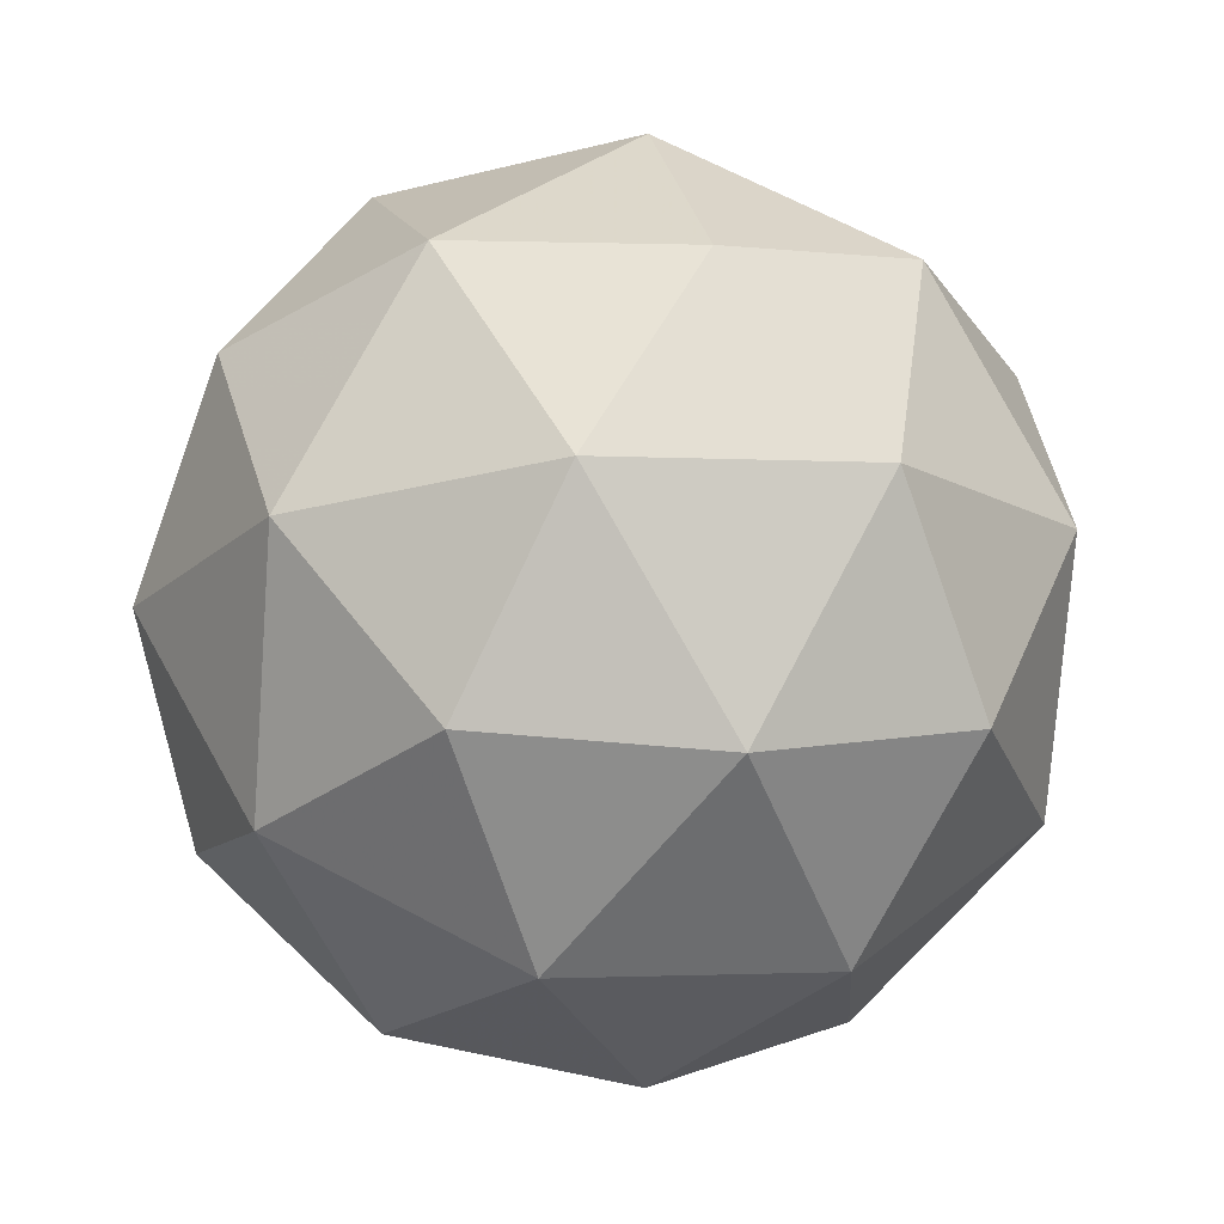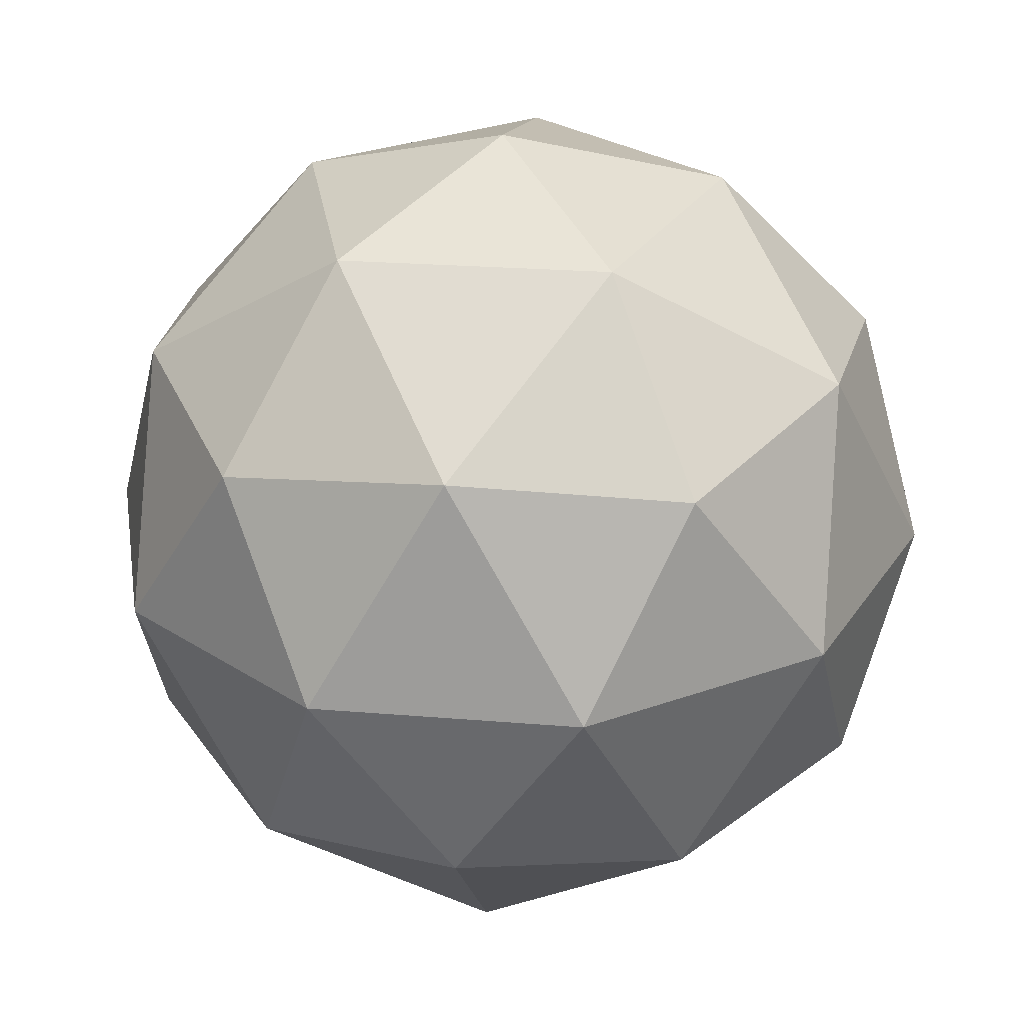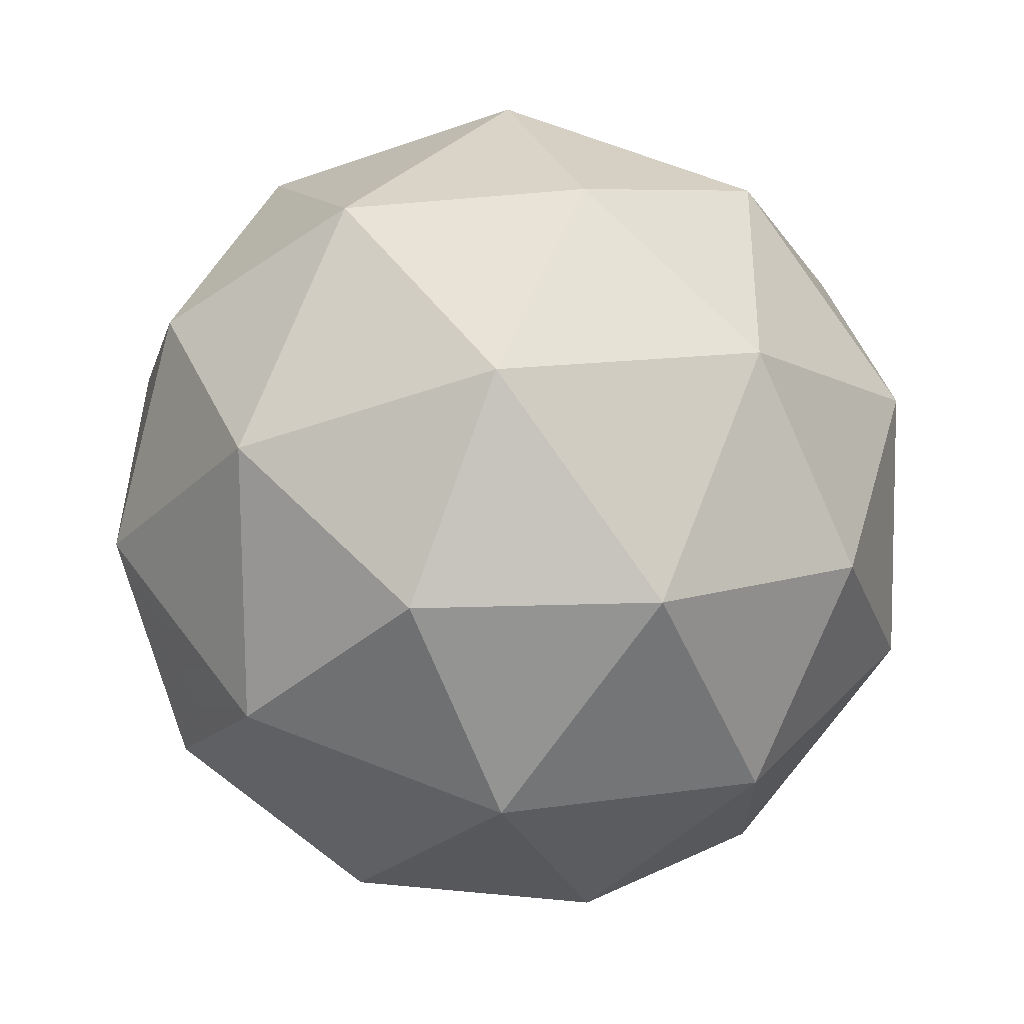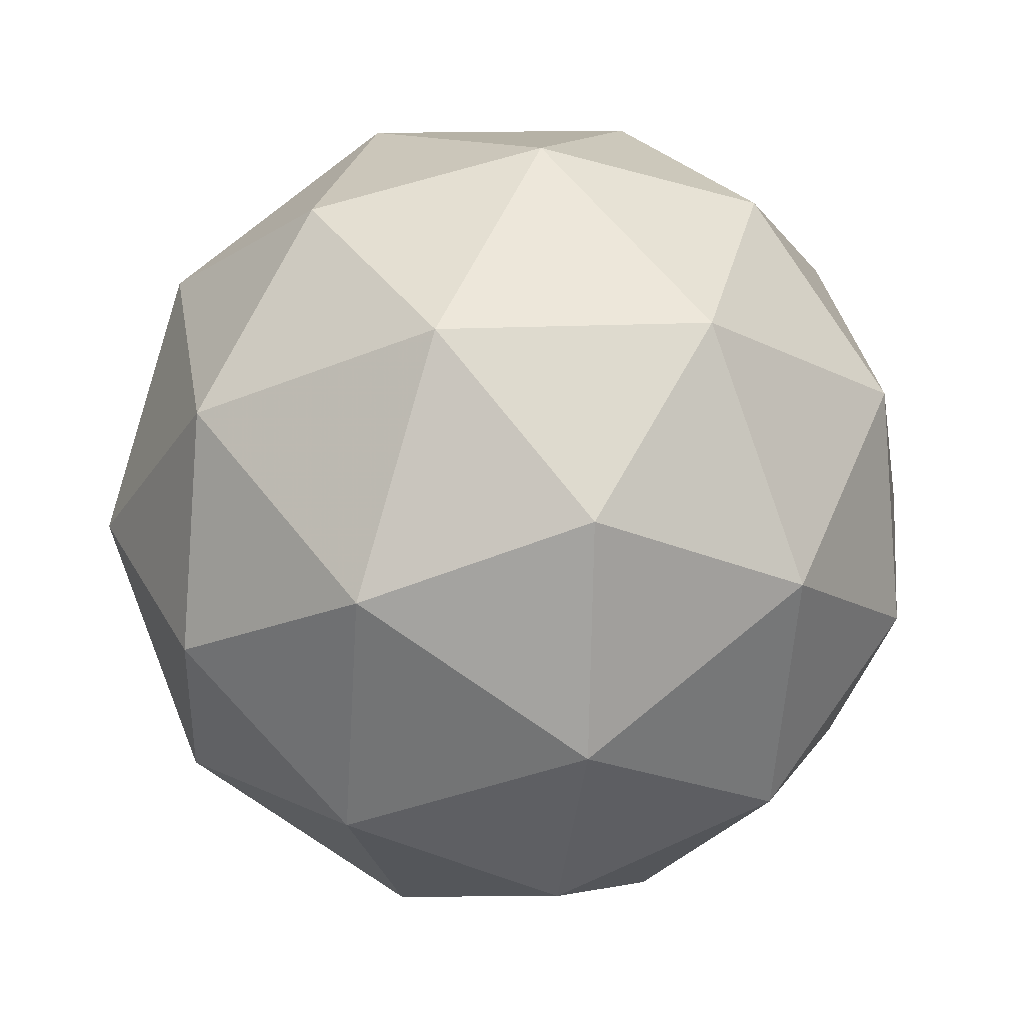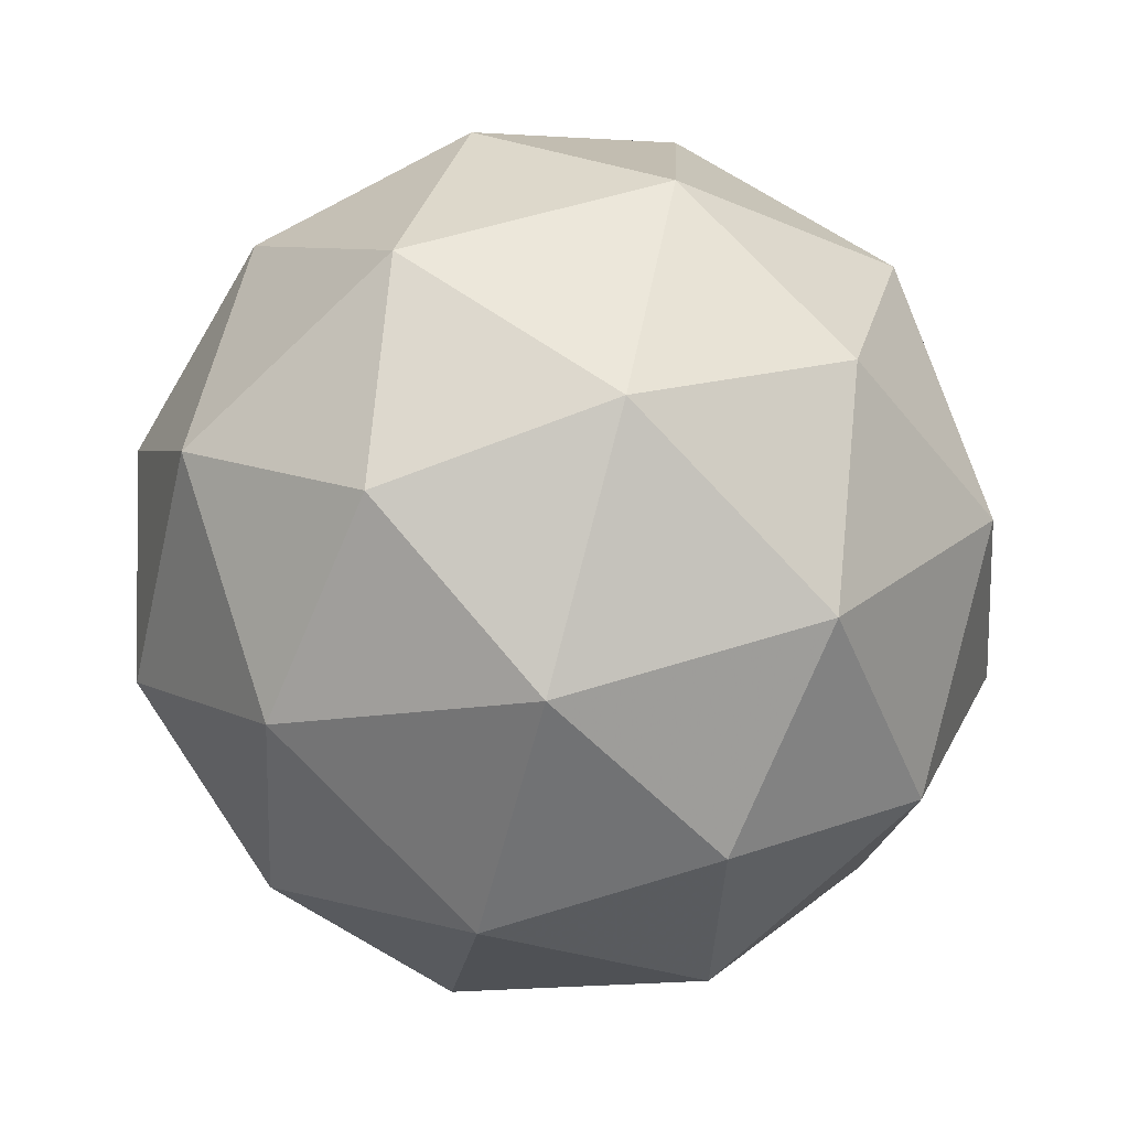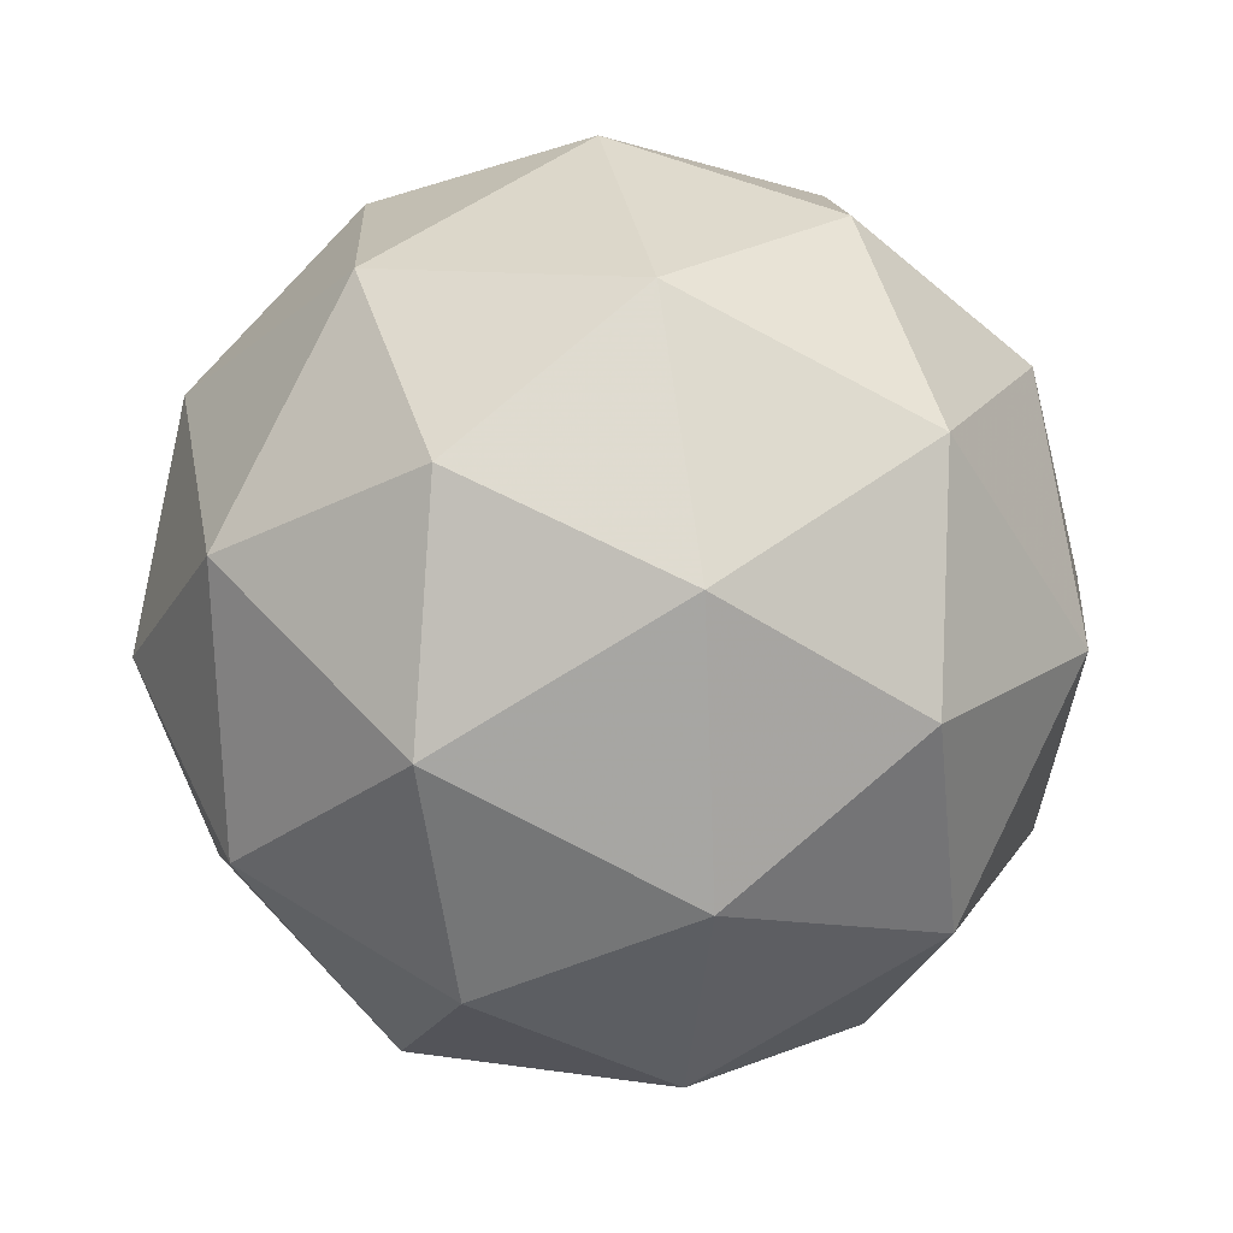
<metadata>
{"format":"obj","ext":"obj","renderer":"f3d","projection":"perspective","resolution":1024,"background":"white","views":[{"elev":-41.6,"azim":74.1,"up":"+Y"},{"elev":-56.5,"azim":94.2,"up":"+Z"},{"elev":-58.1,"azim":-32.7,"up":"+Z"},{"elev":70.2,"azim":86.8,"up":"+Z"},{"elev":78.2,"azim":-162.9,"up":"+Z"},{"elev":-56.1,"azim":65.6,"up":"+Z"}]}
</metadata>
<code>
v 5.552 0.6281 -1.683
v 5.481 0.664 -1.709
v 5.549 0.7112 -1.696
v 5.589 0.6806 -1.629
v 5.546 0.6145 -1.6
v 5.479 0.6042 -1.65
v 5.474 0.7386 -1.671
v 5.541 0.7489 -1.621
v 5.539 0.6891 -1.562
v 5.47 0.6418 -1.575
v 5.43 0.6724 -1.642
v 5.467 0.7249 -1.588
v 5.558 0.6685 -1.699
v 5.518 0.6407 -1.707
v 5.516 0.6895 -1.714
v 5.474 0.6266 -1.687
v 5.516 0.6056 -1.672
v 5.581 0.6505 -1.659
v 5.58 0.6993 -1.667
v 5.556 0.6116 -1.643
v 5.578 0.6425 -1.611
v 5.513 0.5975 -1.623
v 5.446 0.6667 -1.683
v 5.445 0.6316 -1.648
v 5.512 0.7334 -1.692
v 5.471 0.7056 -1.699
v 5.575 0.7214 -1.623
v 5.551 0.7394 -1.663
v 5.548 0.6474 -1.572
v 5.574 0.6863 -1.588
v 5.468 0.6136 -1.608
v 5.508 0.6197 -1.579
v 5.442 0.7106 -1.66
v 5.507 0.7555 -1.648
v 5.545 0.7264 -1.584
v 5.504 0.6635 -1.557
v 5.44 0.6537 -1.604
v 5.463 0.7414 -1.628
v 5.438 0.7026 -1.612
v 5.503 0.7475 -1.599
v 5.502 0.7123 -1.564
v 5.462 0.6846 -1.572
f 1 14 13
f 2 14 16
f 1 13 18
f 1 18 20
f 1 20 17
f 2 16 23
f 3 15 25
f 4 19 27
f 5 21 29
f 6 22 31
f 2 23 26
f 3 25 28
f 4 27 30
f 5 29 32
f 6 31 24
f 7 33 38
f 8 34 40
f 9 35 41
f 10 36 42
f 11 37 39
f 39 42 12
f 39 37 42
f 37 10 42
f 42 41 12
f 42 36 41
f 36 9 41
f 41 40 12
f 41 35 40
f 35 8 40
f 40 38 12
f 40 34 38
f 34 7 38
f 38 39 12
f 38 33 39
f 33 11 39
f 24 37 11
f 24 31 37
f 31 10 37
f 32 36 10
f 32 29 36
f 29 9 36
f 30 35 9
f 30 27 35
f 27 8 35
f 28 34 8
f 28 25 34
f 25 7 34
f 26 33 7
f 26 23 33
f 23 11 33
f 31 32 10
f 31 22 32
f 22 5 32
f 29 30 9
f 29 21 30
f 21 4 30
f 27 28 8
f 27 19 28
f 19 3 28
f 25 26 7
f 25 15 26
f 15 2 26
f 23 24 11
f 23 16 24
f 16 6 24
f 17 22 6
f 17 20 22
f 20 5 22
f 20 21 5
f 20 18 21
f 18 4 21
f 18 19 4
f 18 13 19
f 13 3 19
f 16 17 6
f 16 14 17
f 14 1 17
f 13 15 3
f 13 14 15
f 14 2 15

</code>
